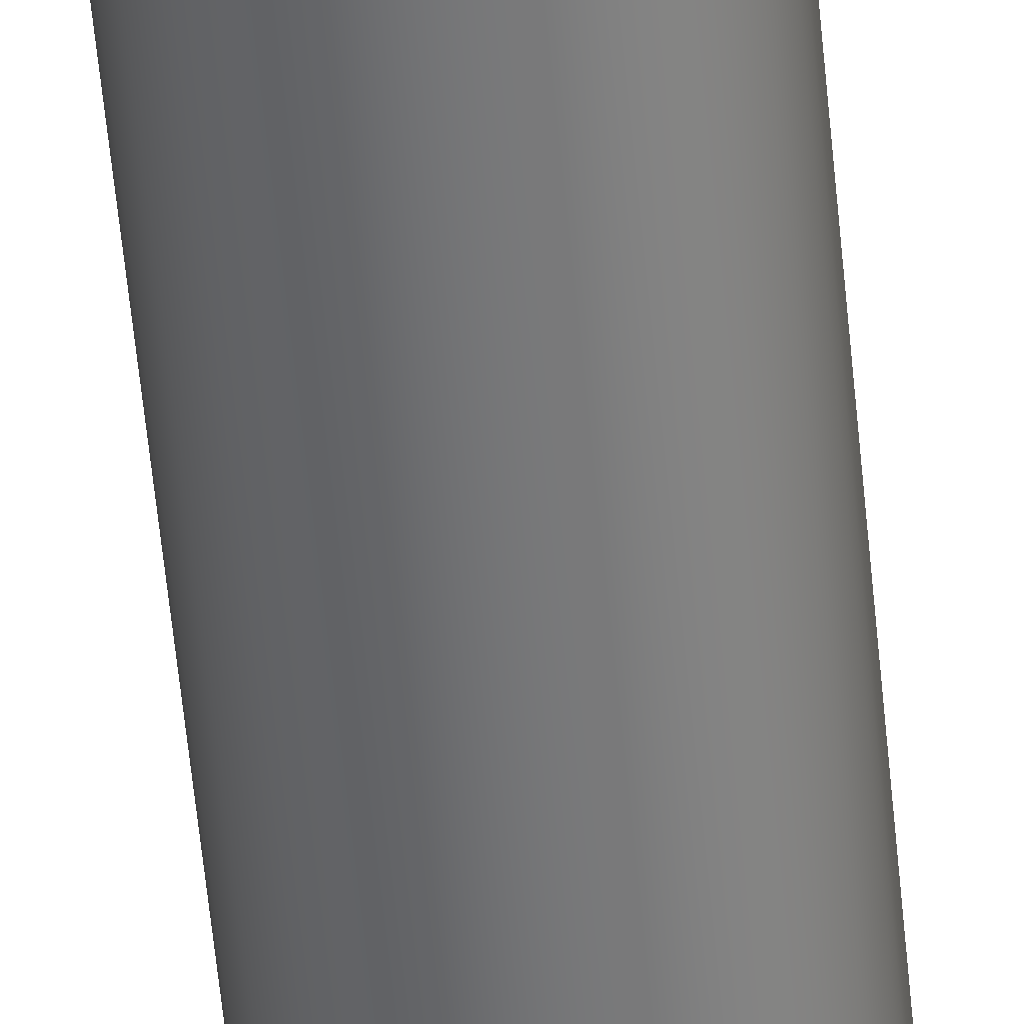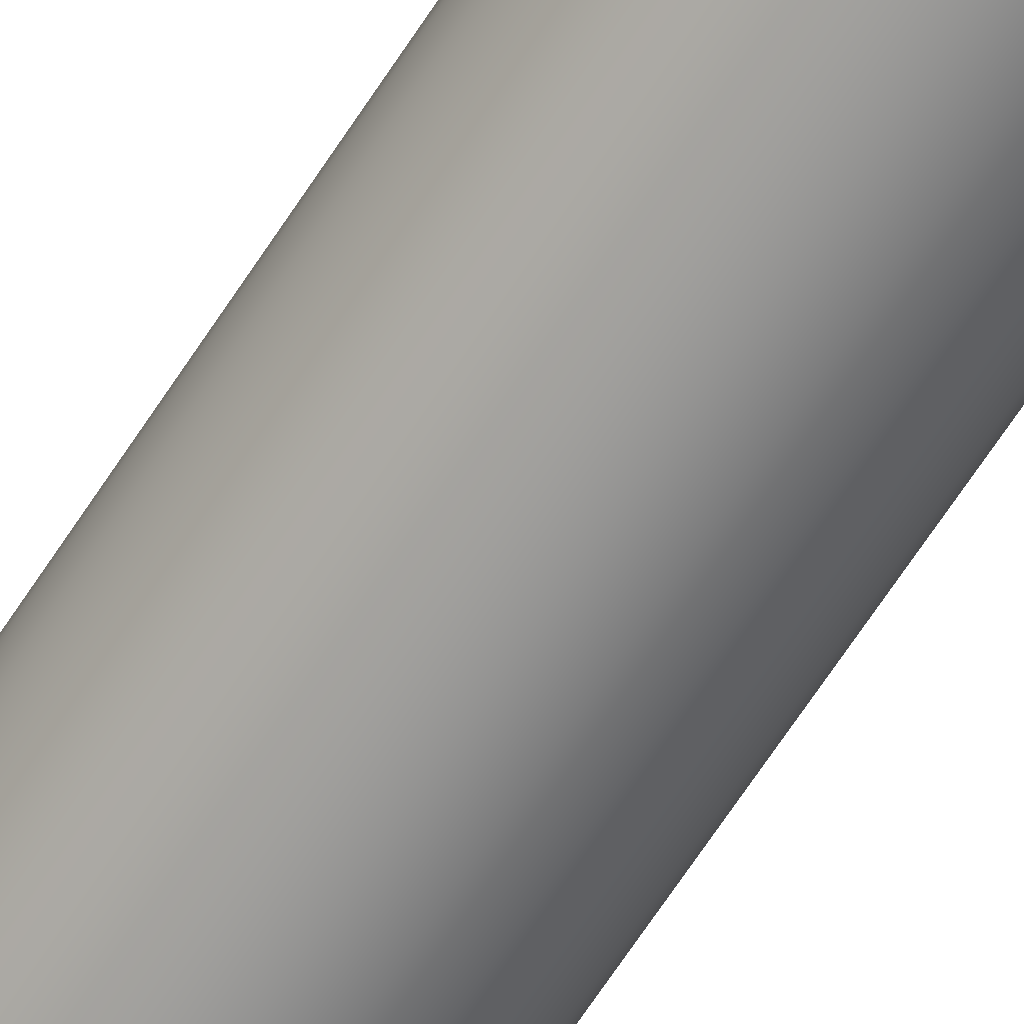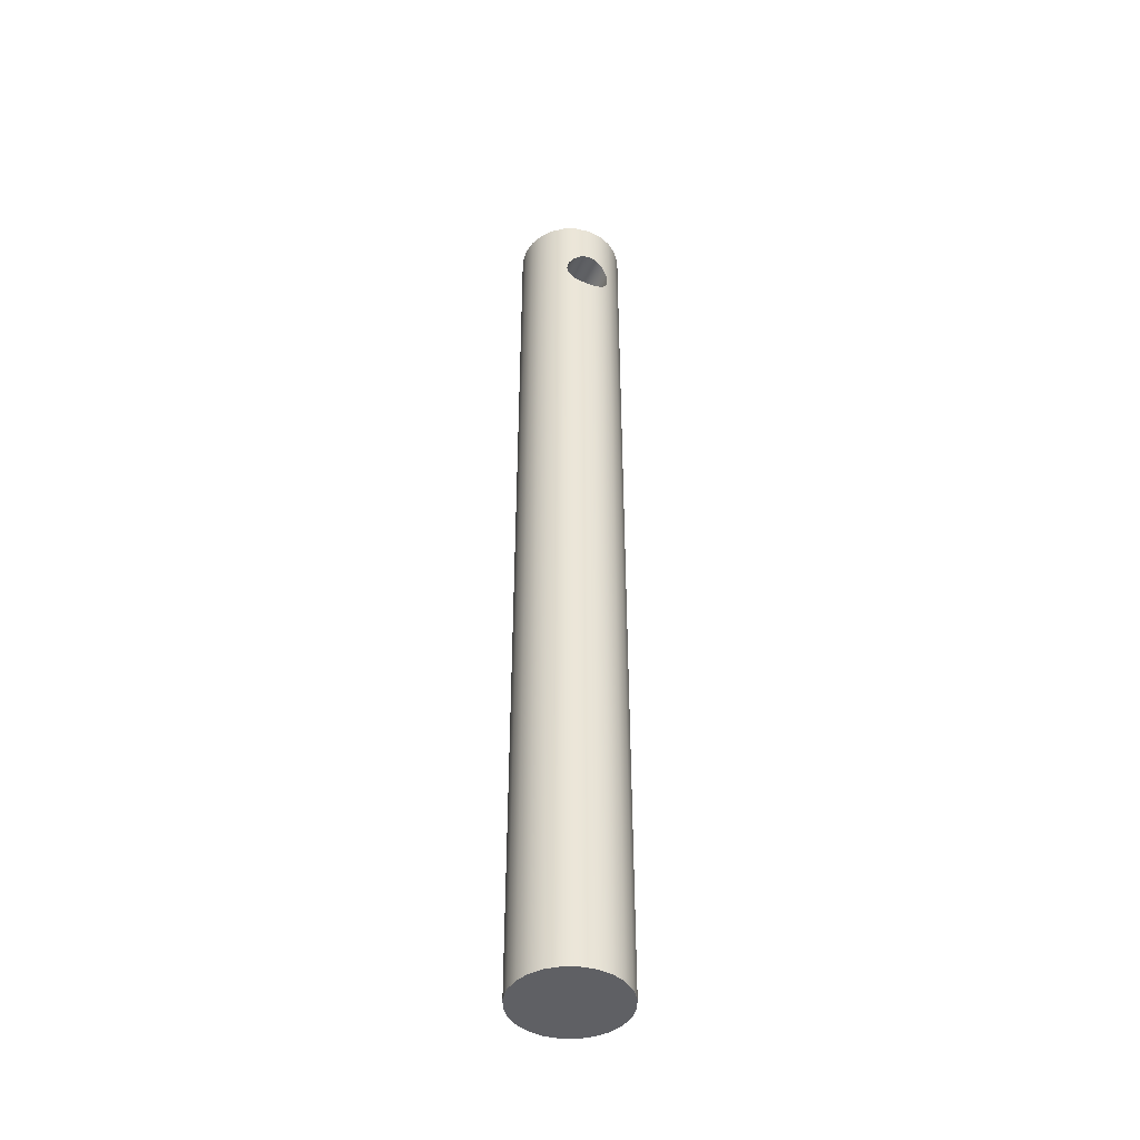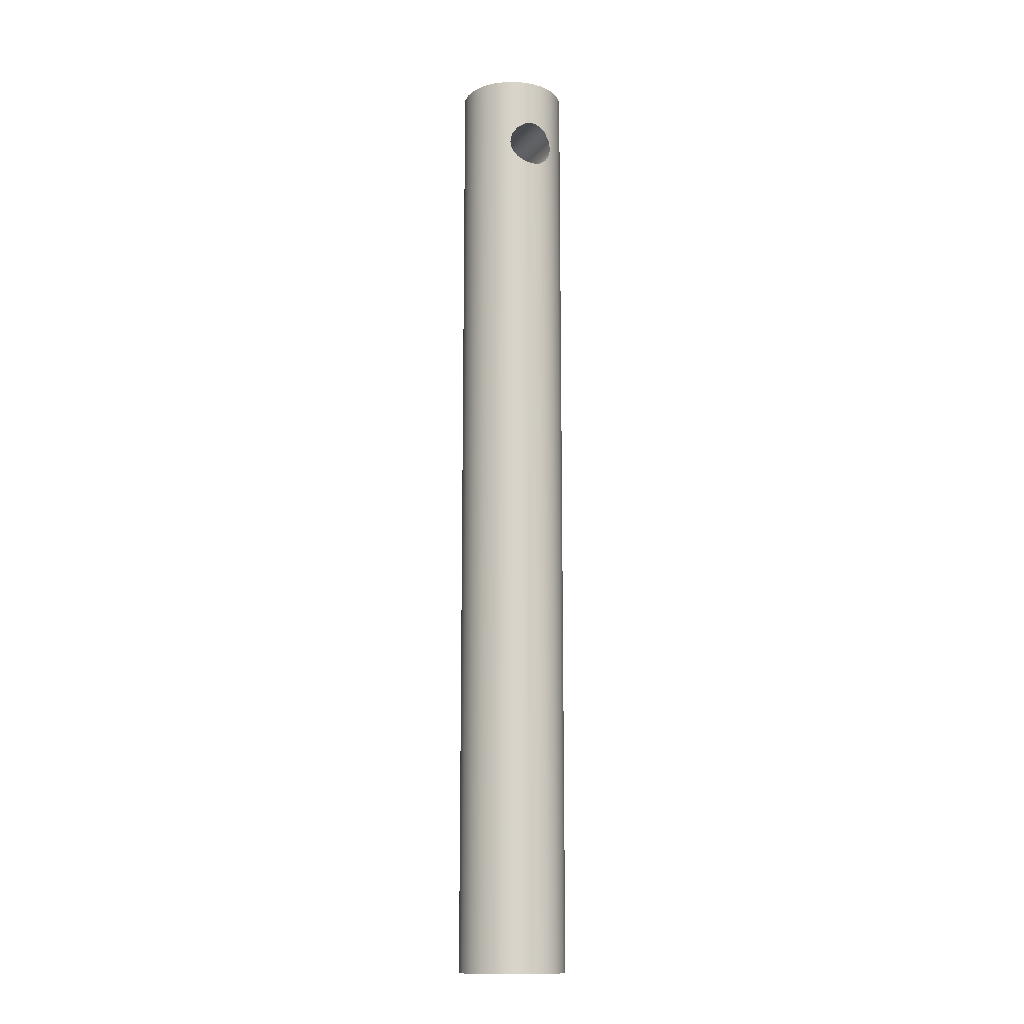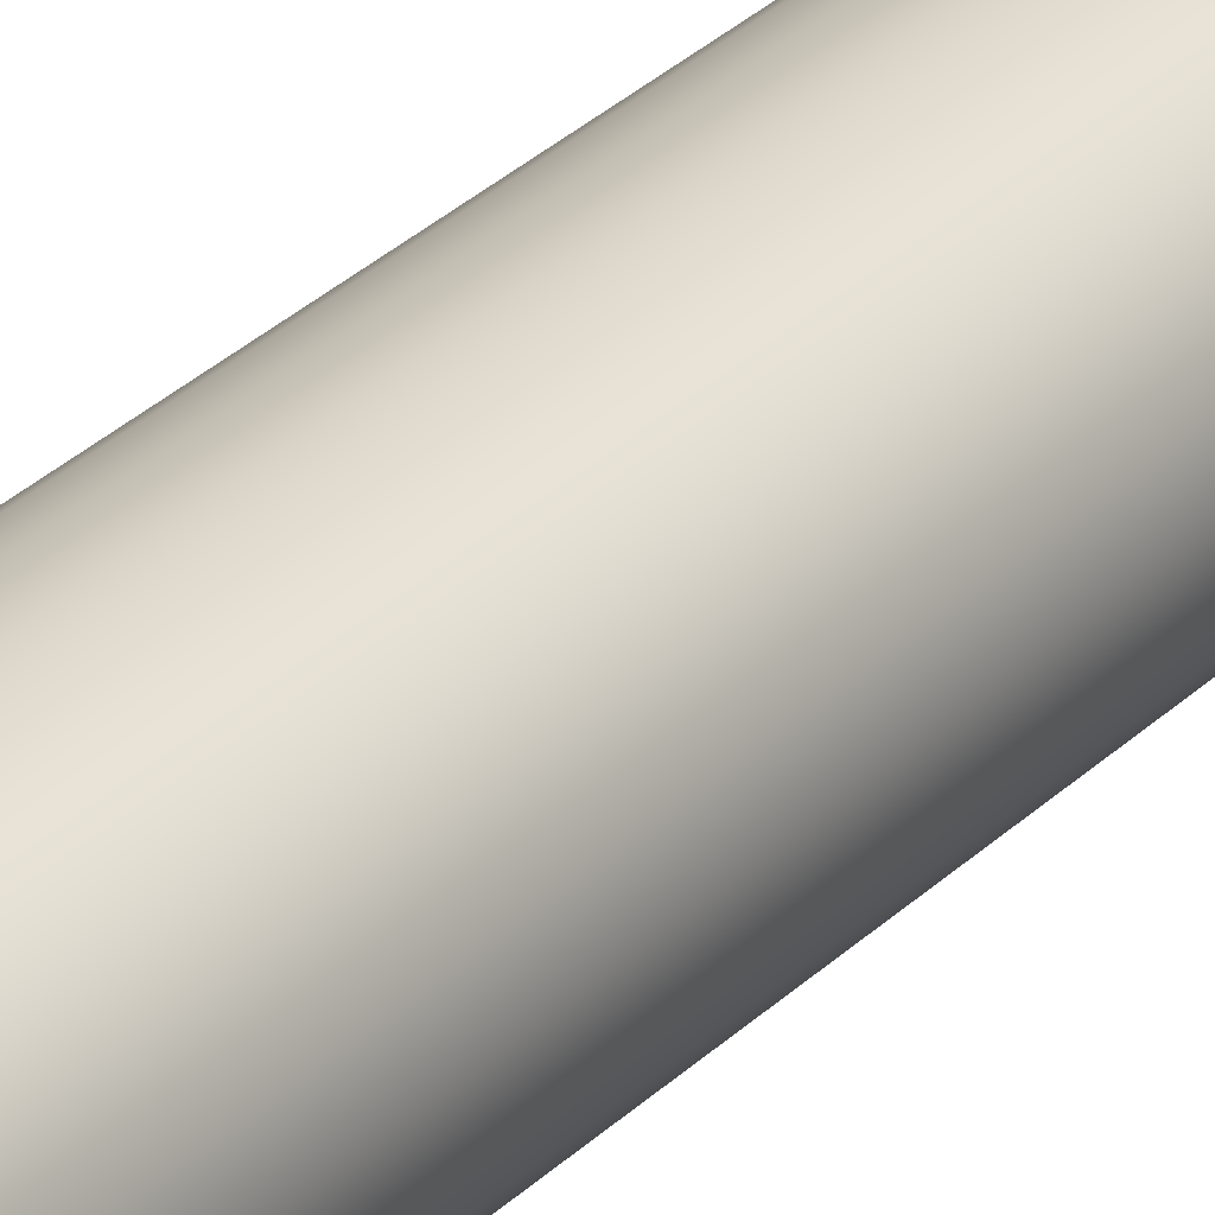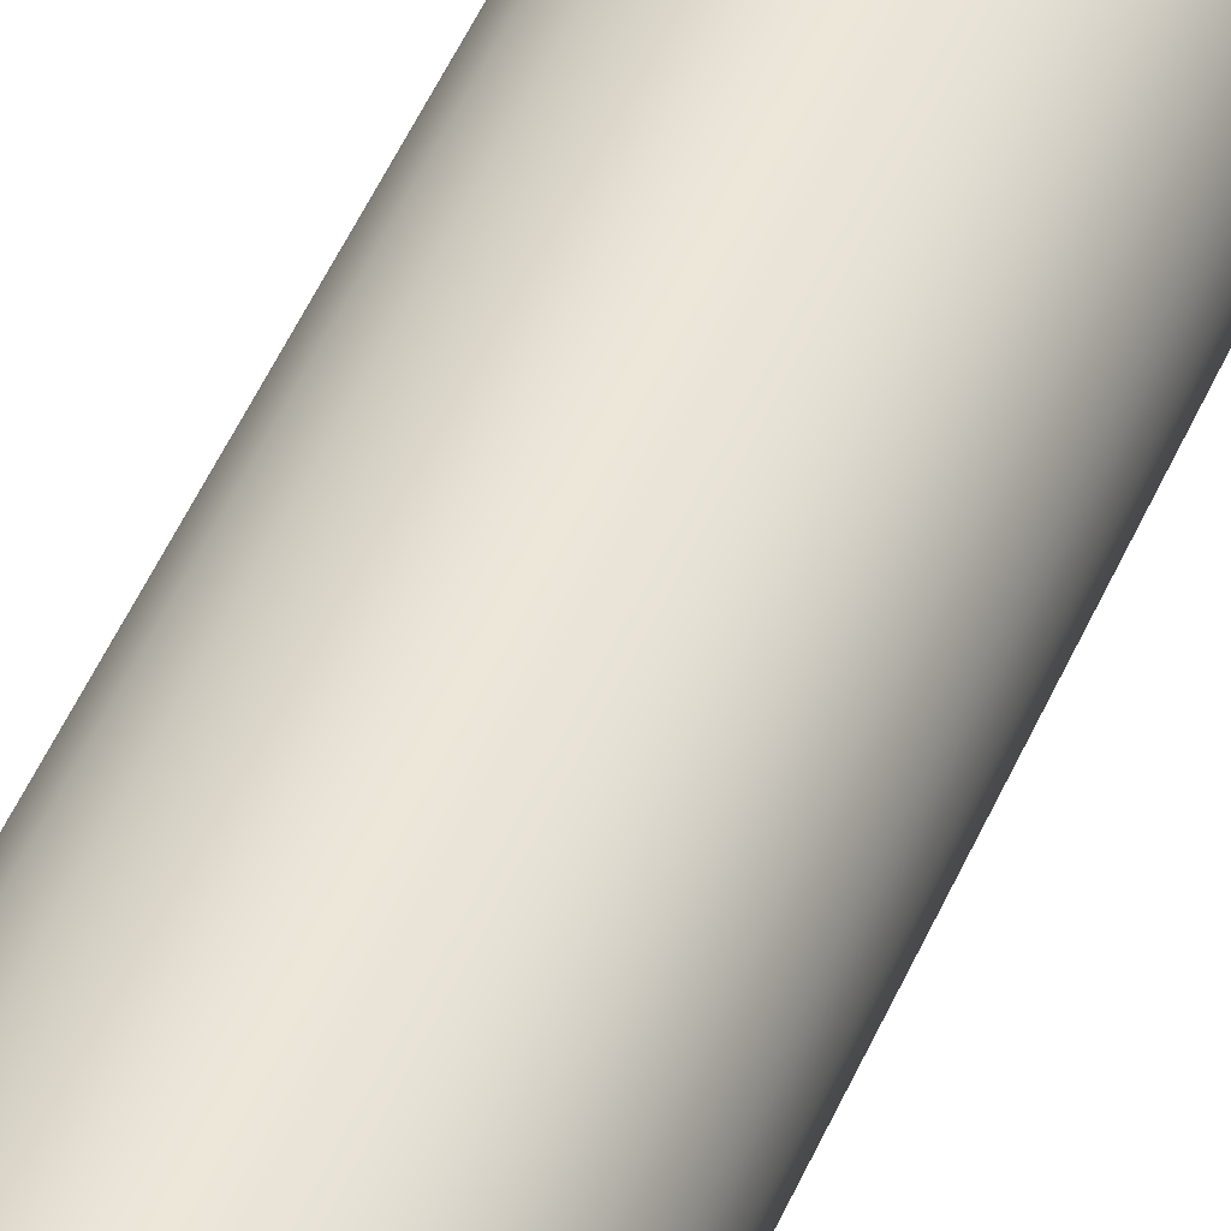
<metadata>
{"format":"obj","ext":"obj","renderer":"f3d","projection":"perspective","resolution":1024,"background":"white","views":[{"elev":-56.3,"azim":-174.7,"up":"+Z"},{"elev":-66.7,"azim":-33.0,"up":"+Z"},{"elev":-44.1,"azim":-113.0,"up":"+Y"},{"elev":-14.0,"azim":65.4,"up":"+Y"},{"elev":27.8,"azim":33.8,"up":"+Z"},{"elev":44.2,"azim":21.0,"up":"+Z"}]}
</metadata>
<code>
v -0.45 0 5.511e-17
v -0.4347 0 -0.1165
v -0.3897 0 -0.225
v -0.3182 0 -0.3182
v -0.225 0 -0.3897
v -0.1165 0 -0.4347
v 2.755e-17 0 -0.45
v 0.1165 0 -0.4347
v 0.225 0 -0.3897
v 0.3182 0 -0.3182
v 0.3897 0 -0.225
v 0.4347 0 -0.1165
v 0.45 0 0
v 0.4347 0 0.1165
v 0.3897 0 0.225
v 0.3182 0 0.3182
v 0.225 0 0.3897
v 0.1165 0 0.4347
v 2.755e-17 0 0.45
v -0.1165 0 0.4347
v -0.225 0 0.3897
v -0.3182 0 0.3182
v -0.3897 0 0.225
v -0.4347 0 0.1165
v 0.4031 7.4 -0.2
v 0.405 7.439 -0.1961
v 0.4104 7.477 -0.1846
v 0.4272 7.541 -0.1415
v 0.4433 7.585 -0.07709
v 0.4483 7.596 -0.03888
v 0.45 7.6 1.276e-15
v 0.4483 7.596 0.03888
v 0.4433 7.585 0.07709
v 0.4272 7.541 0.1415
v 0.4104 7.477 0.1846
v 0.405 7.439 0.1961
v 0.4031 7.4 0.2
v 0.405 7.361 0.1961
v 0.4104 7.323 0.1846
v 0.4272 7.259 0.1415
v 0.4433 7.215 0.07709
v 0.4483 7.204 0.03888
v 0.45 7.2 -1.254e-15
v 0.4483 7.204 -0.03888
v 0.4433 7.215 -0.07709
v 0.4272 7.259 -0.1415
v 0.4104 7.323 -0.1846
v 0.405 7.361 -0.1961
v -0.4031 7.4 -0.2
v -0.405 7.361 -0.1961
v -0.4104 7.323 -0.1846
v -0.4272 7.259 -0.1415
v -0.4433 7.215 -0.07709
v -0.4483 7.204 -0.03888
v -0.45 7.2 -1.363e-15
v -0.4483 7.204 0.03888
v -0.4433 7.215 0.07709
v -0.4272 7.259 0.1415
v -0.4104 7.323 0.1846
v -0.405 7.361 0.1961
v -0.4031 7.4 0.2
v -0.405 7.439 0.1961
v -0.4104 7.477 0.1846
v -0.4272 7.541 0.1415
v -0.4433 7.585 0.07709
v -0.4483 7.596 0.03888
v -0.45 7.6 1.325e-15
v -0.4483 7.596 -0.03888
v -0.4433 7.585 -0.07709
v -0.4272 7.541 -0.1415
v -0.4104 7.477 -0.1846
v -0.405 7.439 -0.1961
v 0.45 7.2 -1.254e-15
v -0.45 7.2 -1.363e-15
v -0.45 8 5.511e-17
v -0.4347 8 0.1165
v -0.3897 8 0.225
v -0.3182 8 0.3182
v -0.225 8 0.3897
v -0.1165 8 0.4347
v 2.755e-17 8 0.45
v 0.1165 8 0.4347
v 0.225 8 0.3897
v 0.3182 8 0.3182
v 0.3897 8 0.225
v 0.4347 8 0.1165
v 0.45 8 0
v 0.4347 8 -0.1165
v 0.3897 8 -0.225
v 0.3182 8 -0.3182
v 0.225 8 -0.3897
v 0.1165 8 -0.4347
v 2.755e-17 8 -0.45
v -0.1165 8 -0.4347
v -0.225 8 -0.3897
v -0.3182 8 -0.3182
v -0.3897 8 -0.225
v -0.4347 8 -0.1165
v 0.4031 7.4 -0.2
v 0.405 7.361 -0.1961
v 0.4104 7.323 -0.1846
v 0.4272 7.259 -0.1415
v 0.4433 7.215 -0.07709
v 0.4483 7.204 -0.03888
v 0.45 7.2 -1.254e-15
v 0.4483 7.204 0.03888
v 0.4433 7.215 0.07709
v 0.4272 7.259 0.1415
v 0.4104 7.323 0.1846
v 0.405 7.361 0.1961
v 0.4031 7.4 0.2
v 0.405 7.439 0.1961
v 0.4104 7.477 0.1846
v 0.4272 7.541 0.1415
v 0.4433 7.585 0.07709
v 0.4483 7.596 0.03888
v 0.45 7.6 1.276e-15
v 0.4483 7.596 -0.03888
v 0.4433 7.585 -0.07709
v 0.4272 7.541 -0.1415
v 0.4104 7.477 -0.1846
v 0.405 7.439 -0.1961
v -0.4031 7.4 -0.2
v -0.405 7.439 -0.1961
v -0.4104 7.477 -0.1846
v -0.4272 7.541 -0.1415
v -0.4433 7.585 -0.07709
v -0.4483 7.596 -0.03888
v -0.45 7.6 1.325e-15
v -0.4483 7.596 0.03888
v -0.4433 7.585 0.07709
v -0.4272 7.541 0.1415
v -0.4104 7.477 0.1846
v -0.405 7.439 0.1961
v -0.4031 7.4 0.2
v -0.405 7.361 0.1961
v -0.4104 7.323 0.1846
v -0.4272 7.259 0.1415
v -0.4433 7.215 0.07709
v -0.4483 7.204 0.03888
v -0.45 7.2 -1.363e-15
v -0.4483 7.204 -0.03888
v -0.4433 7.215 -0.07709
v -0.4272 7.259 -0.1415
v -0.4104 7.323 -0.1846
v -0.405 7.361 -0.1961
v -0.45 8 5.511e-17
v -0.4347 8 -0.1165
v -0.3897 8 -0.225
v -0.3182 8 -0.3182
v -0.225 8 -0.3897
v -0.1165 8 -0.4347
v 2.755e-17 8 -0.45
v 0.1165 8 -0.4347
v 0.225 8 -0.3897
v 0.3182 8 -0.3182
v 0.3897 8 -0.225
v 0.4347 8 -0.1165
v 0.45 8 0
v 0.4347 8 0.1165
v 0.3897 8 0.225
v 0.3182 8 0.3182
v 0.225 8 0.3897
v 0.1165 8 0.4347
v 2.755e-17 8 0.45
v -0.1165 8 0.4347
v -0.225 8 0.3897
v -0.3182 8 0.3182
v -0.3897 8 0.225
v -0.4347 8 0.1165
v -0.45 0 5.511e-17
v -0.4347 0 0.1165
v -0.3897 0 0.225
v -0.3182 0 0.3182
v -0.225 0 0.3897
v -0.1165 0 0.4347
v 2.755e-17 0 0.45
v 0.1165 0 0.4347
v 0.225 0 0.3897
v 0.3182 0 0.3182
v 0.3897 0 0.225
v 0.4347 0 0.1165
v 0.45 0 0
v 0.4347 0 -0.1165
v 0.3897 0 -0.225
v 0.3182 0 -0.3182
v 0.225 0 -0.3897
v 0.1165 0 -0.4347
v 2.755e-17 0 -0.45
v -0.1165 0 -0.4347
v -0.225 0 -0.3897
v -0.3182 0 -0.3182
v -0.3897 0 -0.225
v -0.4347 0 -0.1165
v -0.45 0 5.511e-17
v -0.45 7.2 -1.363e-15
v -0.45 7.6 1.325e-15
v -0.45 8 5.511e-17
f 2 12 1
f 1 12 13
f 1 13 24
f 24 13 14
f 24 14 23
f 23 14 15
f 23 15 22
f 22 15 16
f 22 16 21
f 21 16 17
f 21 17 20
f 20 17 18
f 20 18 19
f 12 2 11
f 11 2 3
f 11 3 10
f 10 3 4
f 10 4 9
f 9 4 5
f 9 5 8
f 8 5 6
f 8 6 7
f 26 72 25
f 25 72 49
f 25 49 48
f 48 49 50
f 48 50 47
f 47 50 51
f 47 51 46
f 46 51 52
f 46 52 45
f 45 52 53
f 45 53 44
f 44 53 54
f 44 54 43
f 43 54 74
f 73 55 42
f 42 55 56
f 42 56 41
f 41 56 57
f 41 57 40
f 40 57 58
f 40 58 39
f 39 58 59
f 39 59 38
f 38 59 60
f 38 60 37
f 37 60 61
f 37 61 36
f 36 61 62
f 36 62 35
f 35 62 63
f 35 63 34
f 34 63 64
f 34 64 33
f 33 64 65
f 33 65 32
f 32 65 66
f 32 66 31
f 31 66 67
f 31 67 30
f 30 67 68
f 30 68 29
f 29 68 69
f 29 69 28
f 28 69 70
f 28 70 27
f 27 70 71
f 27 71 26
f 26 71 72
f 76 86 75
f 75 86 87
f 75 87 98
f 98 87 88
f 98 88 97
f 97 88 89
f 97 89 96
f 96 89 90
f 96 90 95
f 95 90 91
f 95 91 94
f 94 91 92
f 94 92 93
f 86 76 85
f 85 76 77
f 85 77 84
f 84 77 78
f 84 78 83
f 83 78 79
f 83 79 82
f 82 79 80
f 82 80 81
f 100 185 99
f 99 185 157
f 99 157 122
f 122 157 121
f 121 157 158
f 121 158 120
f 120 158 119
f 119 158 159
f 119 159 118
f 118 159 117
f 117 159 116
f 116 159 160
f 116 160 115
f 115 160 114
f 114 160 113
f 113 160 161
f 113 161 112
f 112 161 111
f 111 161 181
f 111 181 110
f 110 181 109
f 109 181 182
f 109 182 108
f 108 182 107
f 107 182 183
f 107 183 106
f 106 183 105
f 105 183 104
f 104 183 103
f 103 183 184
f 103 184 102
f 102 184 101
f 101 184 185
f 101 185 100
f 124 149 123
f 123 149 193
f 123 193 146
f 146 193 145
f 145 193 194
f 145 194 144
f 144 194 143
f 143 194 195
f 143 195 142
f 142 195 141
f 196 171 140
f 140 171 139
f 139 171 172
f 139 172 138
f 138 172 137
f 137 172 173
f 137 173 136
f 136 173 135
f 135 173 169
f 135 169 134
f 134 169 133
f 133 169 170
f 133 170 132
f 132 170 131
f 131 170 198
f 131 198 130
f 130 198 129
f 197 147 128
f 128 147 148
f 128 148 127
f 127 148 126
f 126 148 125
f 125 148 149
f 125 149 124
f 193 149 192
f 192 149 150
f 192 150 191
f 191 150 151
f 191 151 190
f 190 151 152
f 190 152 189
f 189 152 153
f 189 153 188
f 188 153 154
f 188 154 187
f 187 154 155
f 187 155 186
f 186 155 156
f 186 156 185
f 185 156 157
f 181 161 180
f 180 161 162
f 180 162 179
f 179 162 163
f 179 163 178
f 178 163 164
f 178 164 177
f 177 164 165
f 177 165 176
f 176 165 166
f 176 166 175
f 175 166 167
f 175 167 174
f 174 167 168
f 174 168 173
f 173 168 169

</code>
